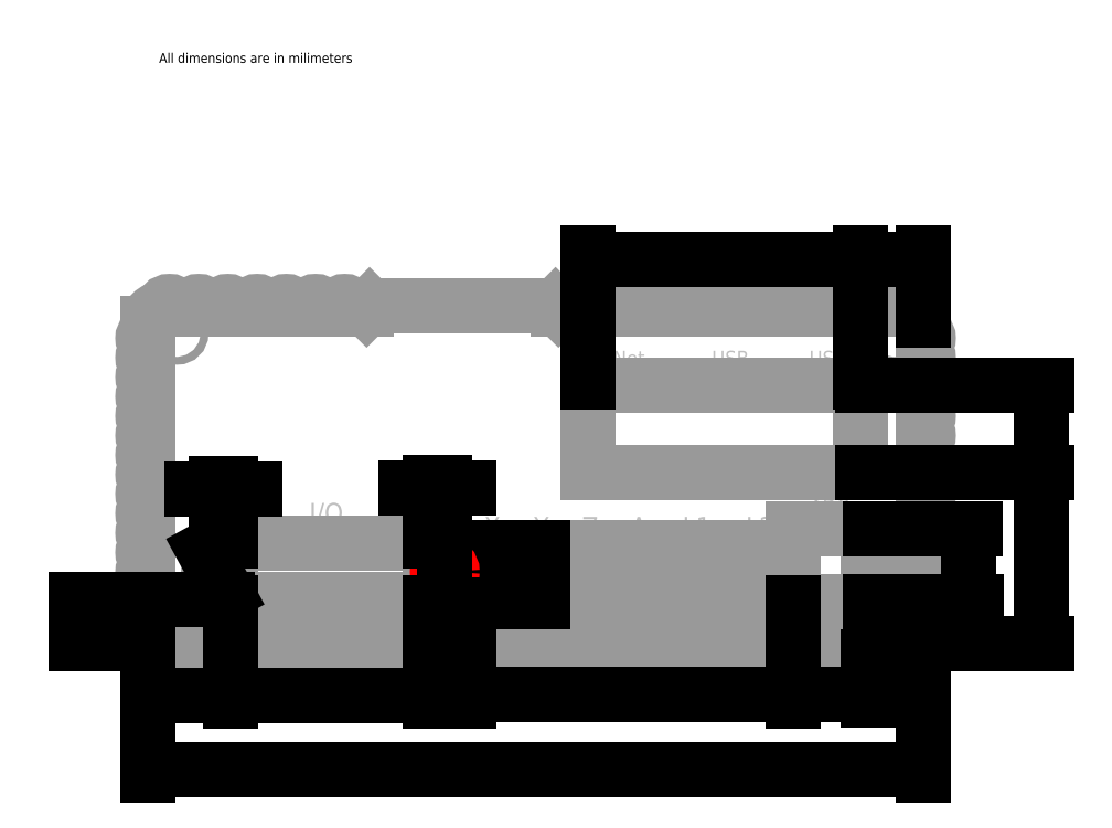
<metadata>
{"format":"dxf","ext":"dxf","renderer":"ezdxf+matplotlib","layout":"modelspace","background":"white","min_lineweight":24,"dpi":150}
</metadata>
<code>
0
SECTION
2
ENTITIES
0
LINE
8
TEMPLATE
10
0
20
0
11
159.3
21
0
0
LINE
8
TEMPLATE
10
159.3
20
0
11
159.3
21
68.7
0
LINE
8
TEMPLATE
10
159.3
20
68.7
11
0
21
68.7
0
LINE
8
TEMPLATE
10
0
20
68.7
11
0
21
0
0
LINE
8
TEMPLATE
10
0
20
7
11
0
21
9.7
0
LINE
8
OUTLINE
10
0
20
0
11
0
21
7.7
0
LINE
8
OUTLINE
10
0
20
7.7
11
0
21
9.7
0
ARC
8
OUTLINE
10
0
20
10.7
40
1
50
90
51
270
0
LINE
8
OUTLINE
10
6.123e-17
20
11.7
11
6.123e-17
21
13.7
0
ARC
8
OUTLINE
10
6.123e-17
20
14.7
40
1
50
90
51
270
0
LINE
8
OUTLINE
10
1.225e-16
20
15.7
11
1.225e-16
21
17.7
0
ARC
8
OUTLINE
10
1.225e-16
20
18.7
40
1
50
90
51
270
0
LINE
8
OUTLINE
10
1.837e-16
20
19.7
11
1.837e-16
21
21.7
0
ARC
8
OUTLINE
10
1.837e-16
20
22.7
40
1
50
90
51
270
0
LINE
8
OUTLINE
10
2.449e-16
20
23.7
11
2.449e-16
21
25.7
0
ARC
8
OUTLINE
10
2.449e-16
20
26.7
40
1
50
90
51
270
0
LINE
8
OUTLINE
10
3.062e-16
20
27.7
11
3.062e-16
21
29.7
0
ARC
8
OUTLINE
10
3.062e-16
20
30.7
40
1
50
90
51
270
0
LINE
8
OUTLINE
10
3.674e-16
20
31.7
11
3.674e-16
21
33.7
0
ARC
8
OUTLINE
10
3.674e-16
20
34.7
40
1
50
90
51
270
0
LINE
8
OUTLINE
10
4.286e-16
20
35.7
11
4.286e-16
21
37.7
0
ARC
8
OUTLINE
10
4.286e-16
20
38.7
40
1
50
90
51
270
0
LINE
8
OUTLINE
10
4.899e-16
20
39.7
11
4.899e-16
21
41.7
0
ARC
8
OUTLINE
10
4.899e-16
20
42.7
40
1
50
90
51
270
0
LINE
8
OUTLINE
10
5.511e-16
20
43.7
11
5.511e-16
21
45.7
0
ARC
8
OUTLINE
10
5.511e-16
20
46.7
40
1
50
90
51
270
0
LINE
8
OUTLINE
10
6.123e-16
20
47.7
11
6.123e-16
21
49.7
0
ARC
8
OUTLINE
10
6.123e-16
20
50.7
40
1
50
90
51
270
0
LINE
8
OUTLINE
10
6.736e-16
20
51.7
11
6.736e-16
21
53.7
0
ARC
8
OUTLINE
10
6.736e-16
20
54.7
40
1
50
90
51
270
0
LINE
8
OUTLINE
10
7.348e-16
20
55.7
11
7.348e-16
21
57.7
0
ARC
8
OUTLINE
10
7.348e-16
20
58.7
40
1
50
90
51
270
0
LINE
8
OUTLINE
10
7.96e-16
20
59.7
11
7.96e-16
21
61.7
0
ARC
8
OUTLINE
10
7.96e-16
20
62.7
40
1
50
90
51
270
0
ARC
8
OUTLINE
10
2.95
20
65.75
40
2.95
50
90
51
180
0
LINE
8
OUTLINE
10
0
20
65.75
11
8.573e-16
21
63.7
0
ARC
8
OUTLINE
10
4.45
20
68.7
40
1.5
50
0
51
180
0
LINE
8
OUTLINE
10
5.95
20
68.7
11
8.95
21
68.7
0
ARC
8
OUTLINE
10
10.45
20
68.7
40
1.5
50
0
51
180
0
LINE
8
OUTLINE
10
11.95
20
68.7
11
14.95
21
68.7
0
ARC
8
OUTLINE
10
16.45
20
68.7
40
1.5
50
0
51
180
0
LINE
8
OUTLINE
10
17.95
20
68.7
11
20.95
21
68.7
0
ARC
8
OUTLINE
10
22.45
20
68.7
40
1.5
50
0
51
180
0
LINE
8
OUTLINE
10
23.95
20
68.7
11
26.95
21
68.7
0
ARC
8
OUTLINE
10
28.45
20
68.7
40
1.5
50
0
51
180
0
LINE
8
OUTLINE
10
29.95
20
68.7
11
32.95
21
68.7
0
ARC
8
OUTLINE
10
34.45
20
68.7
40
1.5
50
0
51
180
0
LINE
8
OUTLINE
10
35.95
20
68.7
11
38.95
21
68.7
0
ARC
8
OUTLINE
10
40.45
20
68.7
40
1.5
50
0
51
180
0
LINE
8
OUTLINE
10
41.95
20
68.7
11
44.95
21
68.7
0
LINE
8
OUTLINE
10
44.95
20
68.7
11
45.55
21
69.3
0
LINE
8
OUTLINE
10
45.55
20
69.3
11
83.75
21
69.3
0
LINE
8
OUTLINE
10
83.75
20
69.3
11
84.35
21
68.7
0
LINE
8
OUTLINE
10
84.35
20
68.7
11
87.35
21
68.7
0
ARC
8
OUTLINE
10
88.85
20
68.7
40
1.5
50
0
51
180
0
LINE
8
OUTLINE
10
90.35
20
68.7
11
93.35
21
68.7
0
ARC
8
OUTLINE
10
94.85
20
68.7
40
1.5
50
0
51
180
0
LINE
8
OUTLINE
10
96.35
20
68.7
11
99.35
21
68.7
0
ARC
8
OUTLINE
10
100.8
20
68.7
40
1.5
50
0
51
180
0
LINE
8
OUTLINE
10
102.3
20
68.7
11
105.3
21
68.7
0
ARC
8
OUTLINE
10
106.8
20
68.7
40
1.5
50
0
51
180
0
LINE
8
OUTLINE
10
108.3
20
68.7
11
111.3
21
68.7
0
ARC
8
OUTLINE
10
112.8
20
68.7
40
1.5
50
0
51
180
0
LINE
8
OUTLINE
10
114.3
20
68.7
11
117.3
21
68.7
0
ARC
8
OUTLINE
10
118.8
20
68.7
40
1.5
50
0
51
180
0
LINE
8
OUTLINE
10
120.3
20
68.7
11
123.3
21
68.7
0
ARC
8
OUTLINE
10
124.8
20
68.7
40
1.5
50
0
51
180
0
LINE
8
OUTLINE
10
126.3
20
68.7
11
129.3
21
68.7
0
ARC
8
OUTLINE
10
130.8
20
68.7
40
1.5
50
0
51
180
0
LINE
8
OUTLINE
10
132.3
20
68.7
11
135.3
21
68.7
0
ARC
8
OUTLINE
10
136.8
20
68.7
40
1.5
50
0
51
180
0
LINE
8
OUTLINE
10
138.3
20
68.7
11
141.3
21
68.7
0
ARC
8
OUTLINE
10
142.8
20
68.7
40
1.5
50
0
51
180
0
LINE
8
OUTLINE
10
144.3
20
68.7
11
147.3
21
68.7
0
ARC
8
OUTLINE
10
148.8
20
68.7
40
1.5
50
0
51
180
0
LINE
8
OUTLINE
10
150.3
20
68.7
11
153.3
21
68.7
0
ARC
8
OUTLINE
10
154.8
20
68.7
40
1.5
50
0
51
180
0
LINE
8
OUTLINE
10
159.3
20
0
11
159.3
21
7.7
0
LINE
8
OUTLINE
10
159.3
20
7.7
11
159.3
21
9.7
0
ARC
8
OUTLINE
10
159.3
20
10.7
40
1
50
270
51
90
0
LINE
8
OUTLINE
10
159.3
20
11.7
11
159.3
21
13.7
0
ARC
8
OUTLINE
10
159.3
20
14.7
40
1
50
270
51
90
0
LINE
8
OUTLINE
10
159.3
20
15.7
11
159.3
21
17.7
0
ARC
8
OUTLINE
10
159.3
20
18.7
40
1
50
270
51
90
0
LINE
8
OUTLINE
10
159.3
20
19.7
11
159.3
21
21.7
0
ARC
8
OUTLINE
10
159.3
20
22.7
40
1
50
270
51
90
0
LINE
8
OUTLINE
10
159.3
20
23.7
11
159.3
21
25.7
0
ARC
8
OUTLINE
10
159.3
20
26.7
40
1
50
270
51
90
0
LINE
8
AHATCH
10
159.3
20
27.7
11
159.3
21
29.7
0
ARC
8
OUTLINE
10
159.3
20
30.7
40
1
50
270
51
90
0
LINE
8
OUTLINE
10
159.3
20
31.7
11
159.3
21
33.7
0
ARC
8
OUTLINE
10
159.3
20
34.7
40
1
50
270
51
90
0
LINE
8
OUTLINE
10
159.3
20
35.7
11
159.3
21
37.7
0
ARC
8
OUTLINE
10
159.3
20
38.7
40
1
50
270
51
90
0
LINE
8
OUTLINE
10
159.3
20
39.7
11
159.3
21
41.7
0
ARC
8
OUTLINE
10
159.3
20
42.7
40
1
50
270
51
90
0
LINE
8
OUTLINE
10
159.3
20
43.7
11
159.3
21
45.7
0
ARC
8
OUTLINE
10
159.3
20
46.7
40
1
50
270
51
90
0
LINE
8
OUTLINE
10
159.3
20
47.7
11
159.3
21
49.7
0
ARC
8
OUTLINE
10
159.3
20
50.7
40
1
50
270
51
90
0
LINE
8
OUTLINE
10
159.3
20
51.7
11
159.3
21
53.7
0
ARC
8
OUTLINE
10
159.3
20
54.7
40
1
50
270
51
90
0
LINE
8
OUTLINE
10
159.3
20
55.7
11
159.3
21
57.7
0
ARC
8
OUTLINE
10
159.3
20
58.7
40
1
50
270
51
90
0
LINE
8
OUTLINE
10
159.3
20
59.7
11
159.3
21
61.7
0
ARC
8
OUTLINE
10
159.3
20
62.7
40
1
50
270
51
90
0
ARC
8
OUTLINE
10
156.3
20
65.75
40
2.95
50
0
51
90
0
LINE
8
OUTLINE
10
159.3
20
65.75
11
159.3
21
63.7
0
LINE
8
OUTLINE
10
159.3
20
0
11
0
21
0
0
CIRCLE
8
OUTLINE
10
3.65
20
4
40
0.8
0
CIRCLE
8
OUTLINE
10
155.7
20
4
40
0.8
0
CIRCLE
8
OUTLINE
10
6
20
63.7
40
0.8
0
CIRCLE
8
OUTLINE
10
153.3
20
63.7
40
0.8
0
TEXT
8
MARKINGS
10
70.75
20
22
30
0
40
4
1
X
50
0
41
1
51
0
7
italiccs
71
0
72
1
11
70.75
21
22
31
0
210
0
220
0
230
1
0
TEXT
8
MARKINGS
10
80.85
20
22
30
0
40
4
1
Y
50
0
41
1
51
0
7
italiccs
71
0
72
1
11
80.85
21
22
31
0
210
0
220
0
230
1
0
TEXT
8
MARKINGS
10
90.85
20
22
30
0
40
4
1
Z
50
0
41
1
51
0
7
italiccs
71
0
72
1
11
90.85
21
22
31
0
210
0
220
0
230
1
0
TEXT
8
MARKINGS
10
100.8
20
22
30
0
40
4
1
A
50
0
41
1
51
0
7
italiccs
71
0
72
1
11
100.8
21
22
31
0
210
0
220
0
230
1
0
TEXT
8
MARKINGS
10
112.8
20
22
30
0
40
4
1
L1
50
0
41
1
51
0
7
italiccs
71
0
72
1
11
112.8
21
22
31
0
210
0
220
0
230
1
0
TEXT
8
MARKINGS
10
125.8
20
22
30
0
40
4
1
L2
50
0
41
1
51
0
7
italiccs
71
0
72
1
11
125.8
21
22
31
0
210
0
220
0
230
1
0
TEXT
8
MARKINGS
10
140
20
24
30
0
40
3
1
11-28
50
0
41
1
51
0
7
romanp
71
0
72
1
11
140
21
24
31
0
210
0
220
0
230
1
0
TEXT
8
MARKINGS
10
140
20
29
30
0
40
3
1
VDC
50
0
41
1
51
0
7
romanp
71
0
72
1
11
140
21
29
31
0
210
0
220
0
230
1
0
TEXT
8
MARKINGS
10
150
20
19
30
0
40
3
1
+
50
0
41
1
51
0
7
romanp
71
0
72
1
11
150
21
19
31
0
210
0
220
0
230
1
0
TEXT
8
MARKINGS
10
150
20
12
30
0
40
3
1
-
50
0
41
1
51
0
7
romanp
71
0
72
1
11
150
21
12
31
0
210
0
220
0
230
1
0
TEXT
8
MARKINGS
10
36.65
20
24.87
30
0
40
4
1
I/O
50
0
41
1
51
0
7
italiccs
71
0
72
1
11
36.65
21
24.87
31
0
210
0
220
0
230
1
0
TEXT
8
MARKINGS
10
97.65
20
57.07
30
0
40
3
1
ENet
50
0
41
1
51
0
7
italiccs
71
0
72
1
11
97.65
21
57.07
31
0
210
0
220
0
230
1
0
TEXT
8
MARKINGS
10
119.6
20
57.07
30
0
40
3
1
USB
50
0
41
1
51
0
7
italiccs
71
0
72
1
11
119.6
21
57.07
31
0
210
0
220
0
230
1
0
TEXT
8
MARKINGS
10
139.6
20
57.07
30
0
40
3
1
USB
50
0
41
1
51
0
7
italiccs
71
0
72
1
11
139.6
21
57.07
31
0
210
0
220
0
230
1
0
TEXT
8
NOTES
10
22.18
20
119.2
30
0
40
2
1
All dimensions are in milimeters
50
0
41
1
51
0
7
iso
71
0
72
1
11
22.18
21
119.2
31
0
210
0
220
0
230
1
0
LINE
8
PERFORATIONS
10
17
20
9
11
58
21
9
0
LINE
8
PERFORATIONS
10
58
20
9
11
58
21
20.5
0
LINE
8
PERFORATIONS
10
58
20
20.5
11
17
21
20.5
0
LINE
8
PERFORATIONS
10
17
20
20.5
11
17
21
9
0
CIRCLE
8
PERFORATIONS
10
13.87
20
14.75
40
0.088
0
CIRCLE
8
PERFORATIONS
10
13.87
20
14.75
40
0.088
0
LINE
8
PERFORATIONS
10
70.65
20
19.64
11
132.7
21
19.64
0
LINE
8
PERFORATIONS
10
65.85
20
19.64
11
65.85
21
8.5
0
LINE
8
PERFORATIONS
10
65.85
20
19.64
11
70.65
21
19.64
0
LINE
8
PERFORATIONS
10
65.85
20
8.5
11
147.8
21
8.5
0
DIMENSION
8
Dim
2
*D1
10
159.3
20
-25.78
30
0
11
79.65
21
-23.91
31
0
70
32
71
5
3
Standard
53
0
210
0
220
0
230
1
13
0
23
0
33
0
14
159.3
24
0
34
0
0
DIMENSION
8
Dim
2
*D2
10
-6.49e-16
20
-10.6
30
0
11
8.5
21
-8.724
31
0
70
32
71
5
3
Standard
53
0
210
0
220
0
230
1
13
17
23
9
33
0
14
0
24
0
34
0
0
DIMENSION
8
Dim
2
*D3
10
79.92
20
8.5
30
0
11
78.04
21
14.07
31
0
70
32
71
5
3
Standard
53
0
210
0
220
0
230
1
13
65.85
23
19.64
33
0
14
65.85
24
8.5
34
0
50
90
0
CIRCLE
8
PERFORATIONS
10
13.87
20
14.75
40
0.088
0
CIRCLE
8
PERFORATIONS
10
14
20
14.75
40
1.5
0
DIMENSION
8
Dim
2
*D4
10
17
20
31.7
30
0
11
15.5
21
33.58
31
0
70
32
71
5
3
Standard
53
0
210
0
220
0
230
1
13
14
23
14.75
33
0
14
17
24
20.5
34
0
0
CIRCLE
8
Dim
10
61
20
14.75
40
1.5
0
DIMENSION
8
Dim
2
*D5
10
61
20
31.91
30
0
11
59.5
21
33.79
31
0
70
32
71
5
3
Standard
53
0
210
0
220
0
230
1
13
58
23
20.5
33
0
14
61
24
14.75
34
0
0
DIMENSION
8
Dim
2
*D6
10
58
20
-10.61
30
0
11
37.5
21
-8.732
31
0
70
32
71
5
3
Standard
53
0
210
0
220
0
230
1
13
17
23
9
33
0
14
58
24
9
34
0
0
DIMENSION
8
Dim
2
*D7
10
65.85
20
-10.51
30
0
11
61.92
21
-8.638
31
0
70
32
71
5
3
Standard
53
0
210
0
220
0
230
1
13
58
23
9
33
0
14
65.85
24
8.5
34
0
0
DIMENSION
8
Dim
2
*D8
10
132.7
20
-10.51
30
0
11
99.25
21
-8.638
31
0
70
32
71
5
3
Standard
53
0
210
0
220
0
230
1
13
65.85
23
8.5
33
0
14
132.7
24
19.64
34
0
0
DIMENSION
8
Dim
2
*D9
10
147.8
20
-10.42
30
0
11
140.2
21
-8.544
31
0
70
32
71
5
3
Standard
53
0
210
0
220
0
230
1
13
132.7
23
19.64
33
0
14
147.8
24
8.5
34
0
0
LINE
8
PERFORATIONS
10
90.3
20
35
11
146.3
21
35
0
LINE
8
PERFORATIONS
10
146.3
20
35
11
146.3
21
53
0
LINE
8
PERFORATIONS
10
146.3
20
53
11
90.3
21
53
0
LINE
8
PERFORATIONS
10
90.3
20
53
11
90.3
21
35
0
DIMENSION
8
Dim
2
*D10
10
183.5
20
35
30
0
11
181.6
21
44
31
0
70
32
71
5
3
Standard
53
0
210
0
220
0
230
1
13
146.3
23
53
33
0
14
146.3
24
35
34
0
50
90
0
DIMENSION
8
Dim
2
*D11
10
183.5
20
-2.965e-15
30
0
11
181.6
21
17.5
31
0
70
32
71
5
3
Standard
53
0
210
0
220
0
230
1
13
146.3
23
35
33
0
14
159.3
24
0
34
0
50
90
0
DIMENSION
8
Dim
2
*D12
10
146.3
20
78.83
30
0
11
118.3
21
80.71
31
0
70
32
71
5
3
Standard
53
0
210
0
220
0
230
1
13
90.3
23
53
33
0
14
146.3
24
53
34
0
0
DIMENSION
8
Dim
2
*D13
10
159.3
20
78.83
30
0
11
152.8
21
80.71
31
0
70
32
71
5
3
Standard
53
0
210
0
220
0
230
1
13
146.3
23
53
33
0
14
159.3
24
65.75
34
0
0
DIMENSION
8
Dim
2
*D14
10
13.83
20
14.83
30
0
11
15.52
21
15.65
31
0
70
35
71
5
3
Standard
53
0
210
0
220
0
230
1
15
13.91
25
14.67
35
0
40
0
0
DIMENSION
8
Dim
2
*D15
10
168.8
20
8.5
30
0
11
167
21
4.25
31
0
70
32
71
5
72
0
3
Standard
53
0
210
0
220
0
230
1
13
159.3
23
0
33
0
14
147.8
24
8.5
34
0
50
90
0
DIMENSION
8
Dim
2
*D16
10
-13.38
20
1.639e-15
30
0
11
-15.26
21
4.5
31
0
70
32
71
5
72
0
3
Standard
53
0
210
0
220
0
230
1
13
17
23
9
33
0
14
0
24
0
34
0
50
90
0
LINE
8
PERFORATIONS
10
147.8
20
23.49
11
132.7
21
23.49
0
LINE
8
PERFORATIONS
10
132.7
20
23.49
11
132.7
21
19.64
0
LINE
8
PERFORATIONS
10
147.8
20
23.49
11
147.8
21
8.5
0
DIMENSION
8
Dim
2
*D17
10
168.7
20
8.5
30
0
11
166.8
21
15.99
31
0
70
32
71
5
3
Standard
53
0
210
0
220
0
230
1
13
147.8
23
23.49
33
0
14
147.8
24
8.5
34
0
50
90
0
ENDSEC
0
EOF

</code>
